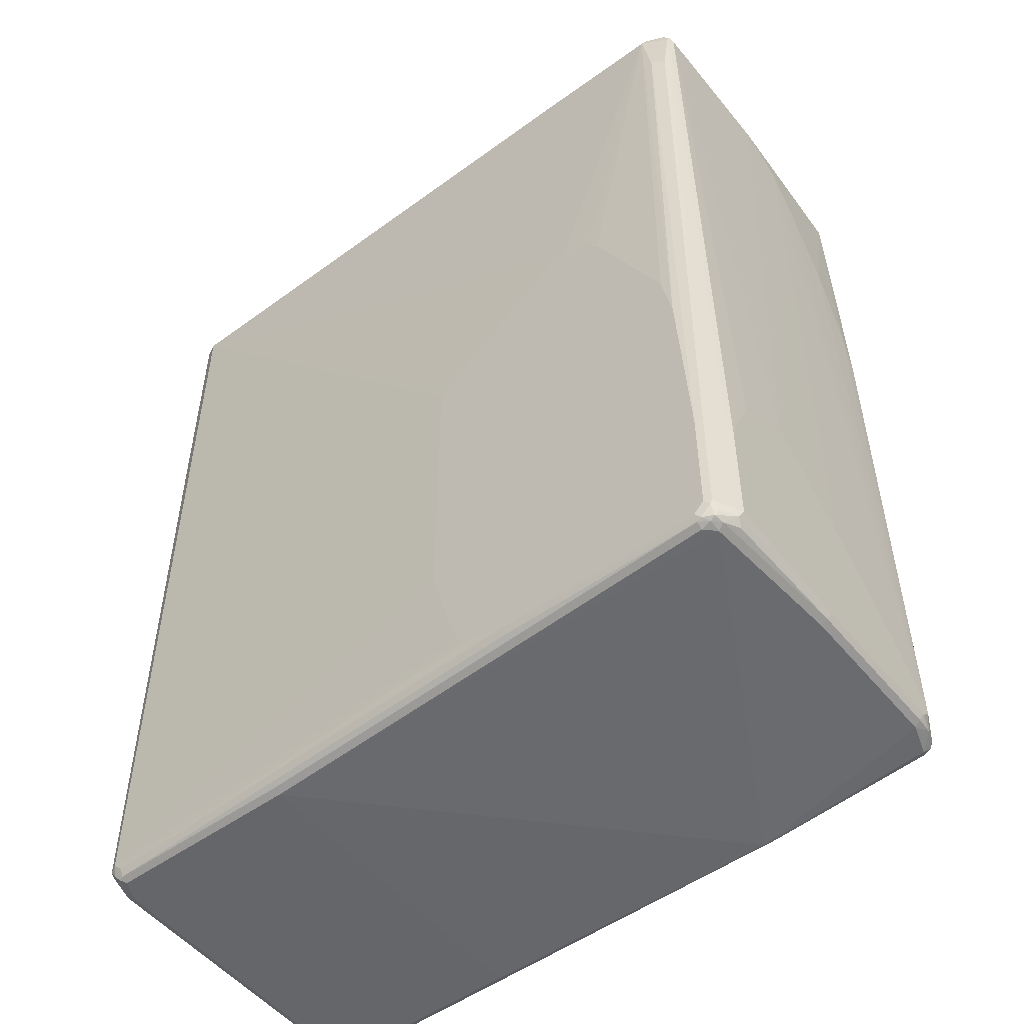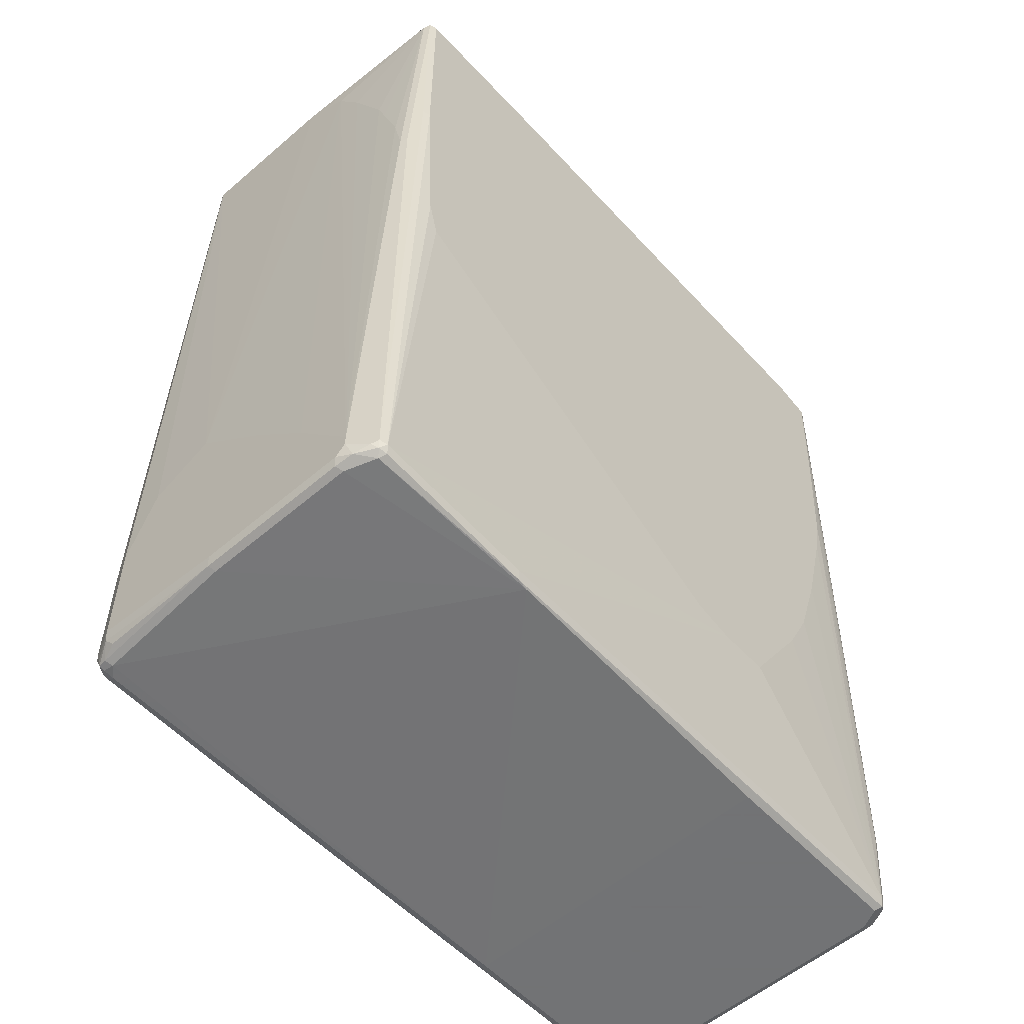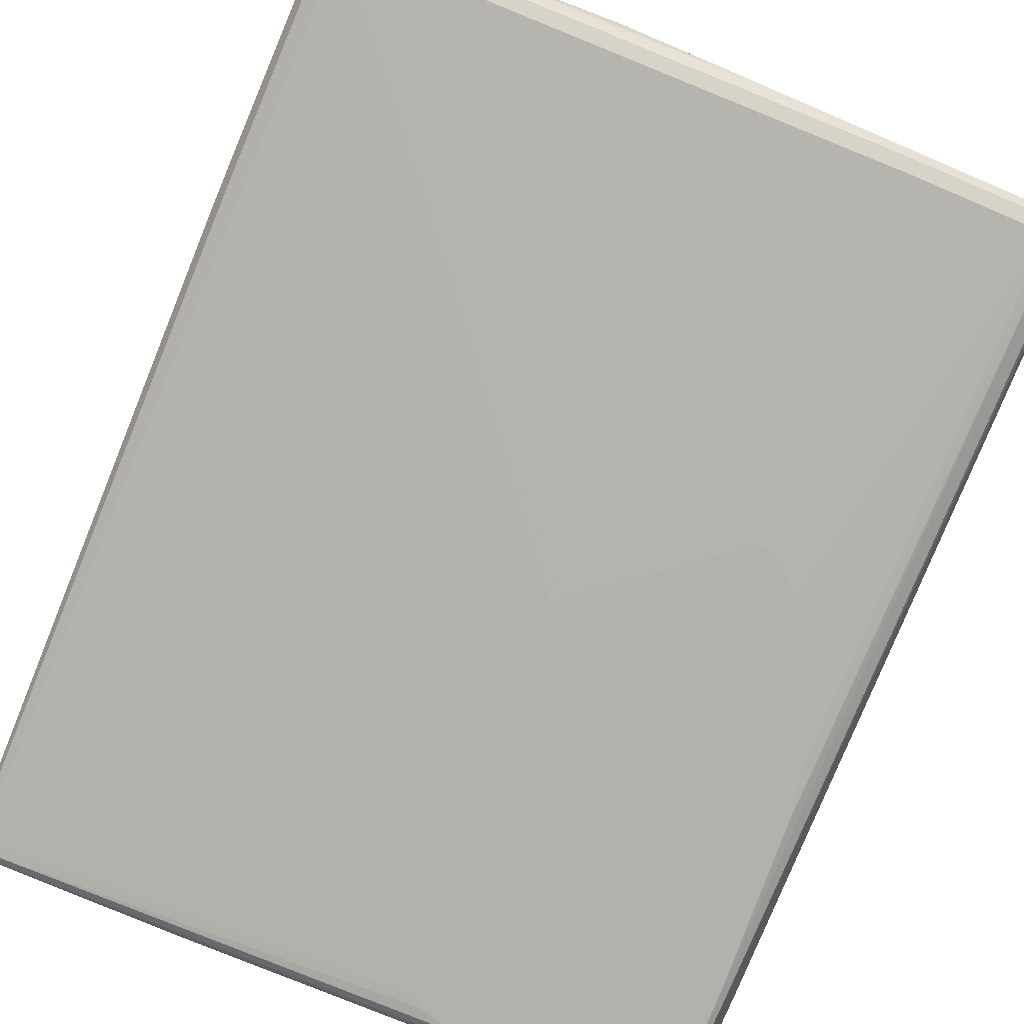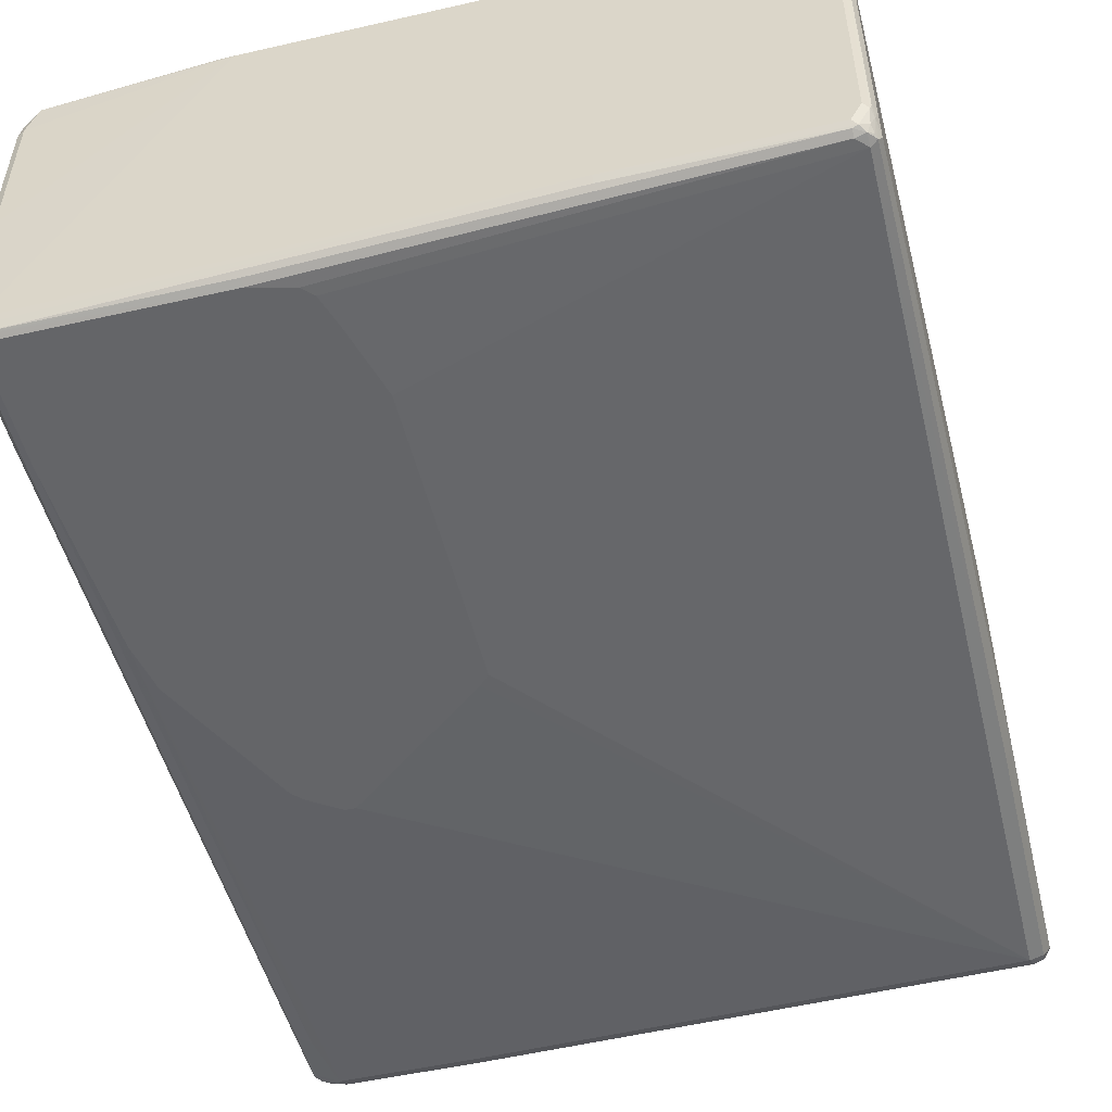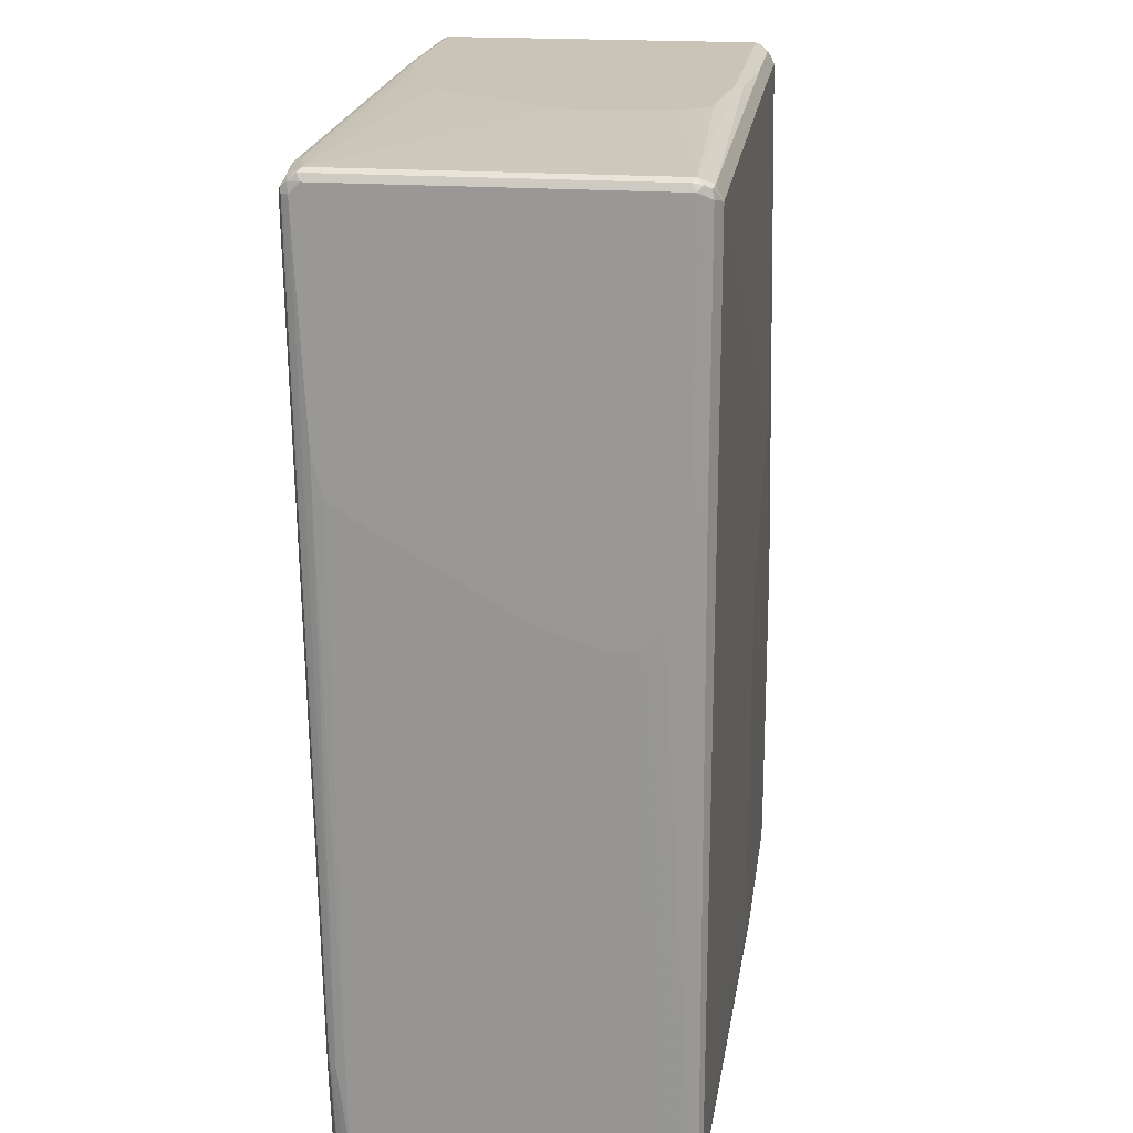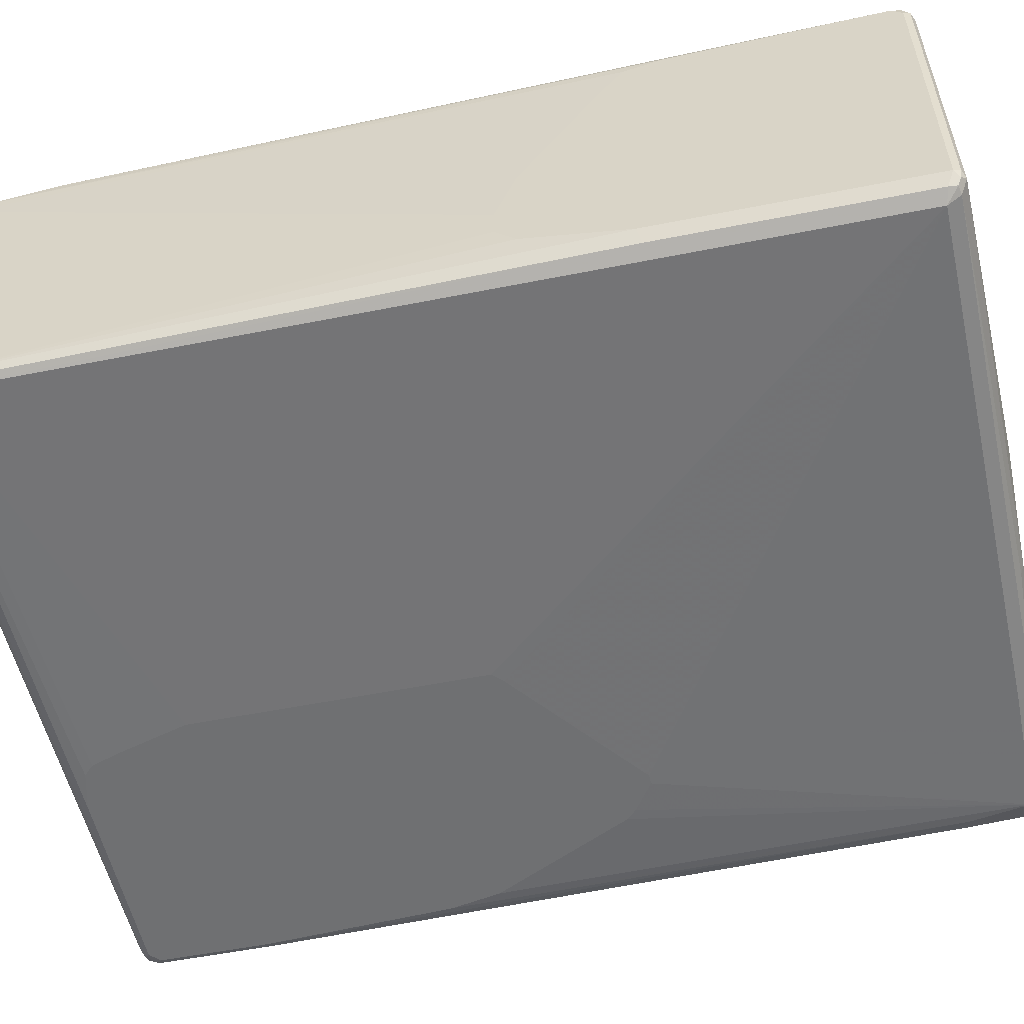
<metadata>
{"format":"obj","ext":"obj","renderer":"f3d","projection":"perspective","resolution":1024,"background":"white","views":[{"elev":-51.7,"azim":-142.0,"up":"+Y"},{"elev":-55.7,"azim":-48.0,"up":"+Y"},{"elev":-79.0,"azim":157.0,"up":"+Z"},{"elev":-51.6,"azim":13.8,"up":"+Z"},{"elev":19.9,"azim":97.9,"up":"+Y"},{"elev":-54.9,"azim":101.9,"up":"+Z"}]}
</metadata>
<code>
v 0.5945 0.7265 -0.2477
v 0.5834 0.7155 -0.2697
v 0.5862 0.7348 -0.2559
v 0.5889 0.7375 -0.2422
v 0.5945 0.7265 0.2642
v 0.5945 0.2971 -0.2477
v 0.5614 0.71 -0.2807
v 0.5806 0.7293 -0.2669
v 0.5834 0.3026 -0.2697
v 0.5669 0.732 -0.2697
v 0.578 0.743 -0.2477
v 0.5889 0.7375 0.2697
v 0.5903 0.7265 0.2828
v 0.5945 0.71 0.2807
v 0.5945 0.1321 -0.2147
v 0.578 -0.7265 -0.2642
v -0.3302 0.1486 -0.2972
v -0.3137 0.7265 -0.2807
v 0.5614 -0.7265 -0.2807
v -0.08252 -0.04952 -0.2972
v -0.09904 -0.03301 -0.2972
v 0.5724 -0.732 -0.2752
v -0.3082 0.7485 -0.2697
v -0.08799 0.754 -0.2587
v -0.08252 0.7596 -0.2477
v 0.578 0.743 0.2642
v 0.1156 0.7596 -0.2311
v 0.1486 0.7596 -0.2147
v 0.165 0.7596 -0.1816
v 0.1816 0.7596 -0.06605
v 0.5862 0.7348 0.2766
v 0.5862 0.7183 0.2931
v 0.5889 0.71 0.2917
v 0.578 0.732 0.2862
v 0.5903 0.7018 0.289
v 0.5738 -0.6027 0.2725
v 0.578 -0.5944 0.2642
v 0.5945 0.3632 0.2642
v 0.5945 0.09904 -0.1816
v 0.578 -0.743 -0.2311
v 0.5738 -0.7451 -0.2477
v -0.3467 0.1486 -0.2972
v -0.5284 0.7265 -0.2807
v 0.5614 -0.7451 -0.2766
v 0.5449 -0.743 -0.2807
v -0.1321 -0.6935 -0.2972
v -0.1156 -0.6439 -0.2972
v -0.08252 -0.5284 -0.2972
v 0.5697 -0.739 -0.2725
v -0.5229 0.7485 -0.2697
v -0.5449 0.7596 -0.2477
v 0.5119 0.743 0.2807
v 0.1816 0.7596 -0.033
v 0.165 0.7596 0
v 0.1321 0.7596 0.04952
v 0.09904 0.7596 0.09904
v 0.04946 0.7596 0.1651
v 0.01641 0.7596 0.1981
v -0.01641 0.7596 0.2147
v -0.08252 0.7596 0.2477
v -0.1321 0.7596 0.2642
v 0.578 0.71 0.2972
v 0.5201 0.7348 0.2931
v 0.5724 -0.5944 0.2752
v 0.5119 0.7375 0.2917
v 0.5669 -0.7265 0.2697
v 0.5738 -0.7348 0.2559
v 0.578 -0.7265 0.2477
v 0.5945 0.2971 0.2477
v 0.5945 0.09904 -0.1321
v 0.578 -0.743 0.2311
v 0.5738 -0.7513 -0.2064
v 0.5724 -0.754 -0.2311
v 0.5697 -0.7555 -0.2394
v 0.5669 -0.7485 -0.2642
v -0.3963 0.1156 -0.2972
v -0.5449 0.6274 -0.2807
v -0.5614 0.7265 -0.2642
v -0.5634 0.743 -0.2601
v -0.5339 0.7375 -0.2752
v -0.4128 0.09904 -0.2972
v -0.4293 0.06603 -0.2972
v -0.5284 -0.1321 -0.2972
v -0.5449 -0.2146 -0.2972
v 0.5532 -0.7555 -0.2725
v 0.5449 -0.754 -0.2752
v -0.2146 -0.7265 -0.2972
v -0.1486 -0.71 -0.2972
v -0.5504 0.754 -0.2587
v -0.5573 0.7513 -0.2559
v -0.5669 0.7485 -0.2477
v -0.5532 0.7555 0.289
v -0.5449 0.7596 0.2807
v -0.2642 0.7596 0.2807
v 0.5119 0.7265 0.2972
v 0.5614 0.4458 0.2972
v 0.5614 -0.5944 0.2807
v -0.2559 0.7513 0.2931
v 0.5559 -0.743 0.2752
v -0.2642 0.754 0.2917
v 0.5573 -0.7513 0.2725
v 0.5676 -0.743 0.2642
v 0.5738 -0.7513 0.2394
v 0.5945 0.2641 0.1981
v 0.5945 0.1156 -0.08252
v 0.5945 0.1321 -0.033
v 0.5724 -0.754 0.2311
v 0.5697 -0.7555 -0.1568
v 0.5614 -0.7596 -0.2311
v -0.5669 0.6274 -0.2697
v -0.5614 -0.5284 -0.2972
v -0.5724 0.7265 -0.2587
v -0.5428 0.743 -0.2683
v -0.5738 0.7348 -0.2559
v 0.5449 -0.7596 -0.2642
v 0.4211 -0.7555 -0.2725
v 0.2311 -0.754 -0.2752
v -0.2146 -0.7375 -0.2917
v -0.5532 -0.7348 -0.2931
v -0.5449 -0.7265 -0.2972
v -0.5669 0.7485 0
v -0.578 0.7265 -0.2477
v -0.5559 0.754 0.2807
v -0.5614 0.743 0.2807
v -0.5559 0.7485 0.2917
v -0.5449 0.743 0.2972
v -0.5449 0.754 0.2917
v -0.2642 0.743 0.2972
v 0.5449 0.2476 0.2972
v 0.5449 -0.743 0.2807
v 0.5504 -0.754 0.2752
v 0.5634 -0.7555 0.2477
v 0.5614 -0.7596 0.2311
v -0.5724 -0.5284 -0.2917
v -0.5614 -0.71 -0.2972
v -0.5697 -0.7183 -0.2931
v -0.5738 -0.5201 -0.289
v -0.5903 -0.5201 -0.2559
v 0.2311 -0.7596 -0.2642
v -0.5449 -0.7375 -0.2917
v -0.5614 -0.739 -0.2828
v -0.5697 -0.7348 -0.2849
v -0.578 0.7265 0
v -0.5945 -0.5284 -0.2477
v -0.5945 -0.4128 -0.1981
v -0.5945 -0.3632 -0.09904
v -0.578 0.71 0.033
v -0.578 0.677 0.08252
v -0.578 0.5944 0.1321
v -0.578 0.5614 0.1486
v -0.578 0.4624 0.1981
v -0.578 0.4128 0.2147
v -0.578 0.3136 0.2477
v -0.578 0.2311 0.2642
v -0.5724 0.2366 0.2752
v -0.5559 0.3522 0.2917
v -0.5449 0.3467 0.2972
v 0.5284 0.1651 0.2972
v -0.2972 -0.743 0.2807
v 0.4788 -0.01651 0.2972
v 0.4293 -0.1651 0.2972
v 0.3798 -0.2641 0.2972
v 0.2642 -0.4458 0.2972
v -0.2917 -0.754 0.2752
v -0.2725 -0.7555 0.2725
v 0.5449 -0.7596 0.2642
v -0.5724 -0.71 -0.2917
v -0.5738 -0.7265 -0.2828
v -0.578 -0.71 -0.2807
v -0.578 -0.5284 -0.2807
v 0.2311 -0.7596 0.2642
v -0.5614 -0.743 -0.2642
v -0.5449 -0.743 -0.2807
v -0.5724 -0.7375 -0.2697
v -0.5889 -0.721 -0.2532
v -0.5945 -0.71 -0.2477
v -0.5945 -0.4789 0.033
v -0.5945 -0.5119 0.06605
v -0.5945 -0.5779 0.1321
v -0.5945 -0.6935 0.2311
v -0.578 -0.7265 0.2642
v -0.5724 -0.721 0.2752
v -0.5284 0.01651 0.2972
v -0.5614 -0.7265 0.2807
v 0.1816 -0.4458 0.2972
v -0.5559 -0.7375 0.2752
v -0.5614 -0.743 0.2642
v -0.578 -0.743 -0.033
v -0.578 -0.743 0.2147
v -0.5889 -0.7375 -0.03852
v -0.5834 -0.732 -0.2422
v -0.5945 -0.7265 -0.033
v -0.5945 -0.71 0.2311
v -0.5862 -0.7348 0.2394
v -0.5697 -0.7348 0.2725
v -0.5119 -0.04952 0.2972
v 0.1156 -0.4293 0.2972
v -0.5889 -0.7375 0.2091
v -0.5945 -0.7265 0.2147
f 1 2 3
f 1 3 4
f 1 4 12
f 1 12 5
f 1 5 14
f 1 14 38
f 1 38 69
f 1 69 104
f 1 104 106
f 1 106 105
f 1 105 70
f 1 70 39
f 1 39 15
f 1 15 6
f 1 6 9
f 1 9 2
f 2 7 8
f 2 8 3
f 2 9 19
f 2 19 7
f 3 8 10
f 3 10 11
f 3 11 4
f 4 11 26
f 4 26 12
f 5 13 14
f 5 12 13
f 6 15 16
f 6 16 9
f 7 17 18
f 7 18 23
f 7 23 10
f 7 10 8
f 7 19 48
f 7 48 20
f 7 20 21
f 7 21 17
f 9 16 22
f 9 22 19
f 10 23 24
f 10 24 25
f 10 25 11
f 11 25 27
f 11 27 28
f 11 28 29
f 11 29 30
f 11 30 53
f 11 53 26
f 12 31 13
f 12 26 31
f 13 32 33
f 13 33 14
f 13 31 34
f 13 34 32
f 14 33 35
f 14 35 36
f 14 36 37
f 14 37 38
f 15 39 16
f 16 40 41
f 16 41 22
f 16 39 40
f 17 42 43
f 17 43 18
f 17 21 20
f 17 20 48
f 17 48 47
f 17 47 46
f 17 46 88
f 17 88 87
f 17 87 120
f 17 120 135
f 17 135 111
f 17 111 84
f 17 84 83
f 17 83 82
f 17 82 81
f 17 81 76
f 17 76 42
f 18 43 50
f 18 50 23
f 19 22 44
f 19 44 45
f 19 45 88
f 19 88 46
f 19 46 47
f 19 47 48
f 22 41 49
f 22 49 44
f 23 50 51
f 23 51 25
f 23 25 24
f 25 51 93
f 25 93 94
f 25 94 61
f 25 61 60
f 25 60 59
f 25 59 58
f 25 58 57
f 25 57 56
f 25 56 55
f 25 55 54
f 25 54 53
f 25 53 30
f 25 30 29
f 25 29 28
f 25 28 27
f 26 52 65
f 26 65 34
f 26 34 31
f 26 53 54
f 26 54 55
f 26 55 56
f 26 56 57
f 26 57 58
f 26 58 59
f 26 59 60
f 26 60 61
f 26 61 52
f 32 62 33
f 32 34 63
f 32 63 95
f 32 95 62
f 33 62 97
f 33 97 64
f 33 64 36
f 33 36 35
f 34 65 63
f 36 64 66
f 36 66 67
f 36 67 68
f 36 68 37
f 37 68 38
f 38 68 69
f 39 70 71
f 39 71 40
f 40 71 103
f 40 103 72
f 40 72 73
f 40 73 41
f 41 73 74
f 41 74 75
f 41 75 49
f 42 76 43
f 43 77 110
f 43 110 78
f 43 78 79
f 43 79 80
f 43 80 50
f 43 76 81
f 43 81 82
f 43 82 83
f 43 83 84
f 43 84 77
f 44 75 85
f 44 85 86
f 44 86 45
f 44 49 75
f 45 87 88
f 45 86 118
f 45 118 87
f 50 89 51
f 50 80 89
f 51 89 90
f 51 90 91
f 51 91 92
f 51 92 93
f 52 61 94
f 52 94 65
f 62 95 128
f 62 128 126
f 62 126 157
f 62 157 183
f 62 183 196
f 62 196 197
f 62 197 185
f 62 185 163
f 62 163 162
f 62 162 161
f 62 161 160
f 62 160 158
f 62 158 129
f 62 129 96
f 62 96 97
f 63 65 100
f 63 100 98
f 63 98 128
f 63 128 95
f 64 97 130
f 64 130 99
f 64 99 66
f 65 94 100
f 66 99 101
f 66 101 102
f 66 102 67
f 67 102 103
f 67 103 71
f 67 71 68
f 68 71 69
f 69 71 104
f 70 105 71
f 71 105 106
f 71 106 104
f 72 103 107
f 72 107 73
f 73 107 108
f 73 108 74
f 74 108 133
f 74 133 109
f 74 109 115
f 74 115 85
f 74 85 75
f 77 84 111
f 77 111 110
f 78 112 79
f 78 110 112
f 79 113 80
f 79 112 114
f 79 114 91
f 79 91 90
f 79 90 89
f 79 89 113
f 80 113 89
f 85 115 139
f 85 139 116
f 85 116 117
f 85 117 86
f 86 117 140
f 86 140 118
f 87 118 119
f 87 119 120
f 91 121 92
f 91 114 122
f 91 122 143
f 91 143 121
f 92 121 123
f 92 123 124
f 92 124 125
f 92 125 126
f 92 126 127
f 92 127 100
f 92 100 94
f 92 94 93
f 96 129 97
f 97 129 130
f 98 100 127
f 98 127 126
f 98 126 128
f 99 130 101
f 101 131 132
f 101 132 103
f 101 103 102
f 101 130 131
f 103 132 107
f 107 132 133
f 107 133 108
f 109 133 166
f 109 166 171
f 109 171 139
f 109 139 115
f 110 111 134
f 110 134 112
f 111 135 136
f 111 136 134
f 112 134 137
f 112 137 114
f 114 137 138
f 114 138 144
f 114 144 122
f 116 139 117
f 117 139 140
f 118 140 119
f 119 140 141
f 119 141 142
f 119 142 136
f 119 136 135
f 119 135 120
f 121 143 124
f 121 124 123
f 122 144 145
f 122 145 146
f 122 146 143
f 124 143 147
f 124 147 148
f 124 148 149
f 124 149 150
f 124 150 151
f 124 151 152
f 124 152 153
f 124 153 154
f 124 154 155
f 124 155 125
f 125 155 182
f 125 182 156
f 125 156 157
f 125 157 126
f 129 158 130
f 130 159 164
f 130 164 131
f 130 158 160
f 130 160 161
f 130 161 162
f 130 162 163
f 130 163 185
f 130 185 159
f 131 164 165
f 131 165 166
f 131 166 132
f 132 166 133
f 134 136 167
f 134 167 137
f 136 142 168
f 136 168 167
f 137 167 169
f 137 169 170
f 137 170 144
f 137 144 138
f 139 171 165
f 139 165 172
f 139 172 173
f 139 173 140
f 140 173 141
f 141 174 142
f 141 173 172
f 141 172 174
f 142 174 175
f 142 175 168
f 143 146 147
f 144 170 169
f 144 169 176
f 144 176 192
f 144 192 199
f 144 199 193
f 144 193 180
f 144 180 179
f 144 179 178
f 144 178 177
f 144 177 146
f 144 146 145
f 146 177 148
f 146 148 147
f 148 177 178
f 148 178 179
f 148 179 180
f 148 180 149
f 149 180 150
f 150 180 151
f 151 180 152
f 152 180 153
f 153 180 154
f 154 180 193
f 154 193 181
f 154 181 182
f 154 182 155
f 156 182 184
f 156 184 157
f 157 184 183
f 159 185 184
f 159 184 186
f 159 186 164
f 164 186 187
f 164 187 165
f 165 188 172
f 165 171 166
f 165 187 189
f 165 189 188
f 167 168 169
f 168 175 176
f 168 176 169
f 172 188 190
f 172 190 174
f 174 190 191
f 174 191 175
f 175 191 190
f 175 190 192
f 175 192 176
f 181 193 194
f 181 194 195
f 181 195 182
f 182 195 184
f 183 184 196
f 184 195 186
f 184 185 197
f 184 197 196
f 186 195 187
f 187 195 194
f 187 194 189
f 188 189 198
f 188 198 190
f 189 194 198
f 190 198 199
f 190 199 192
f 193 199 194
f 194 199 198

</code>
